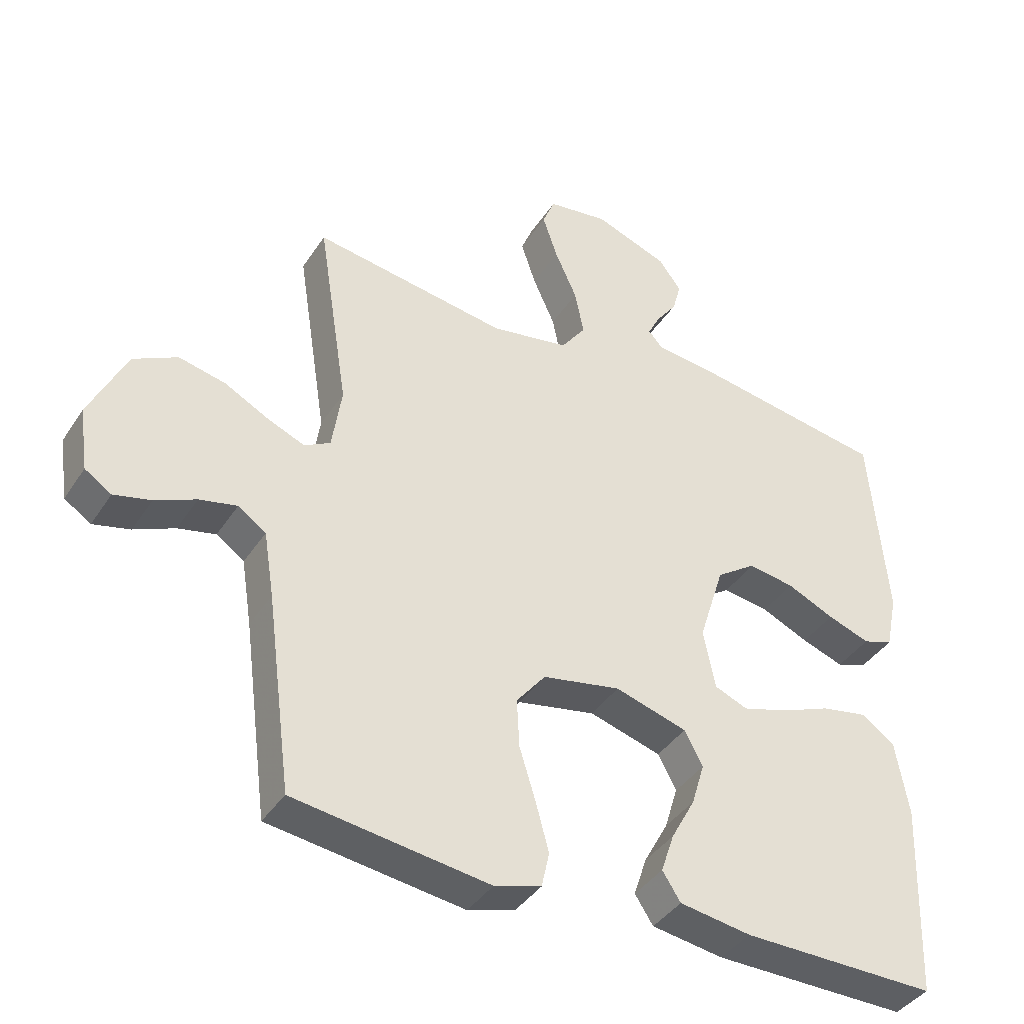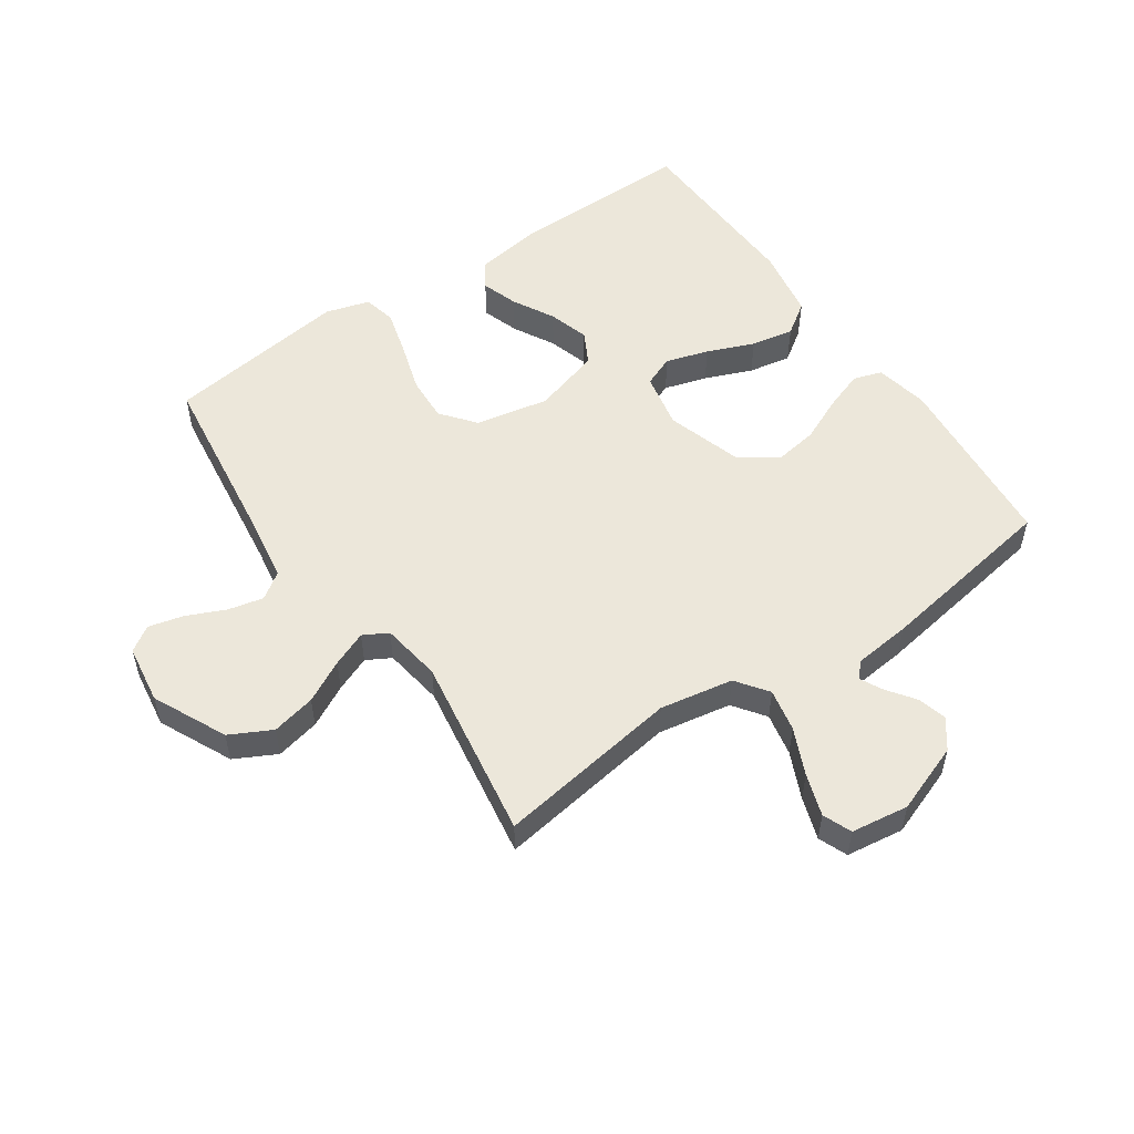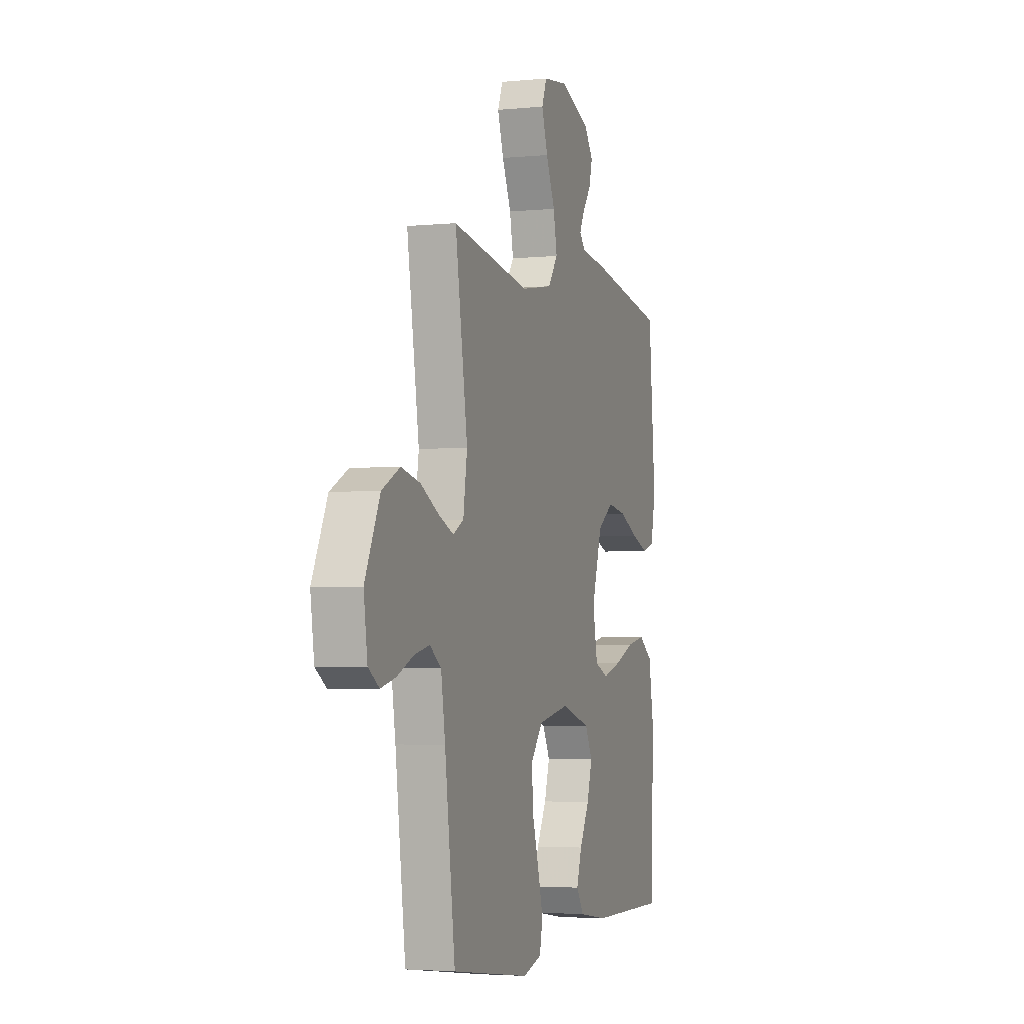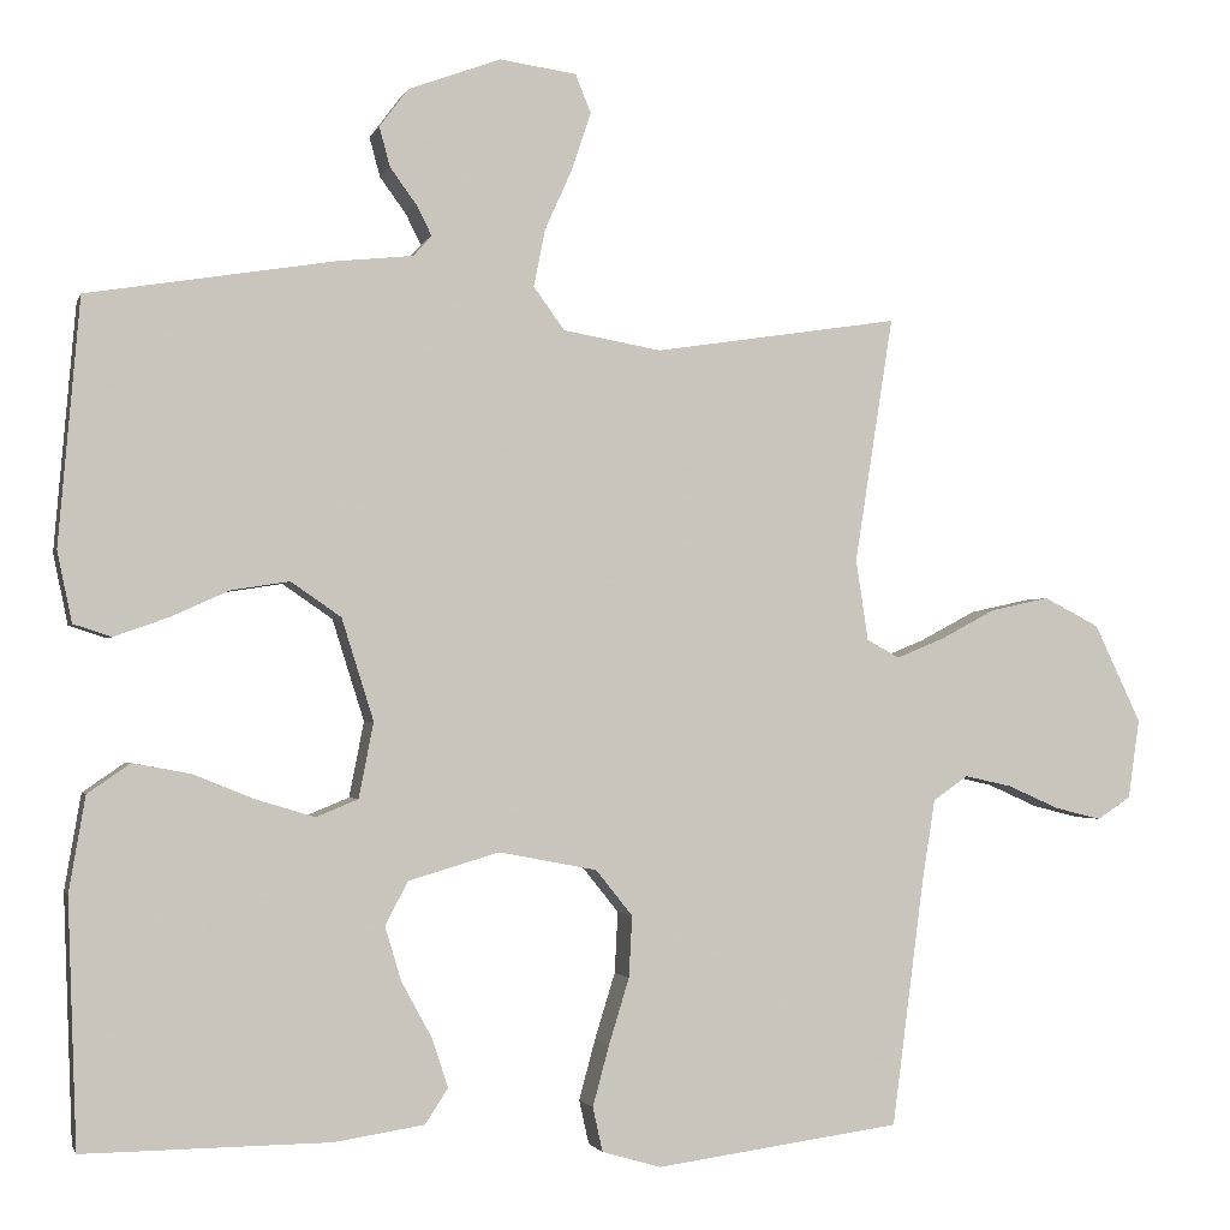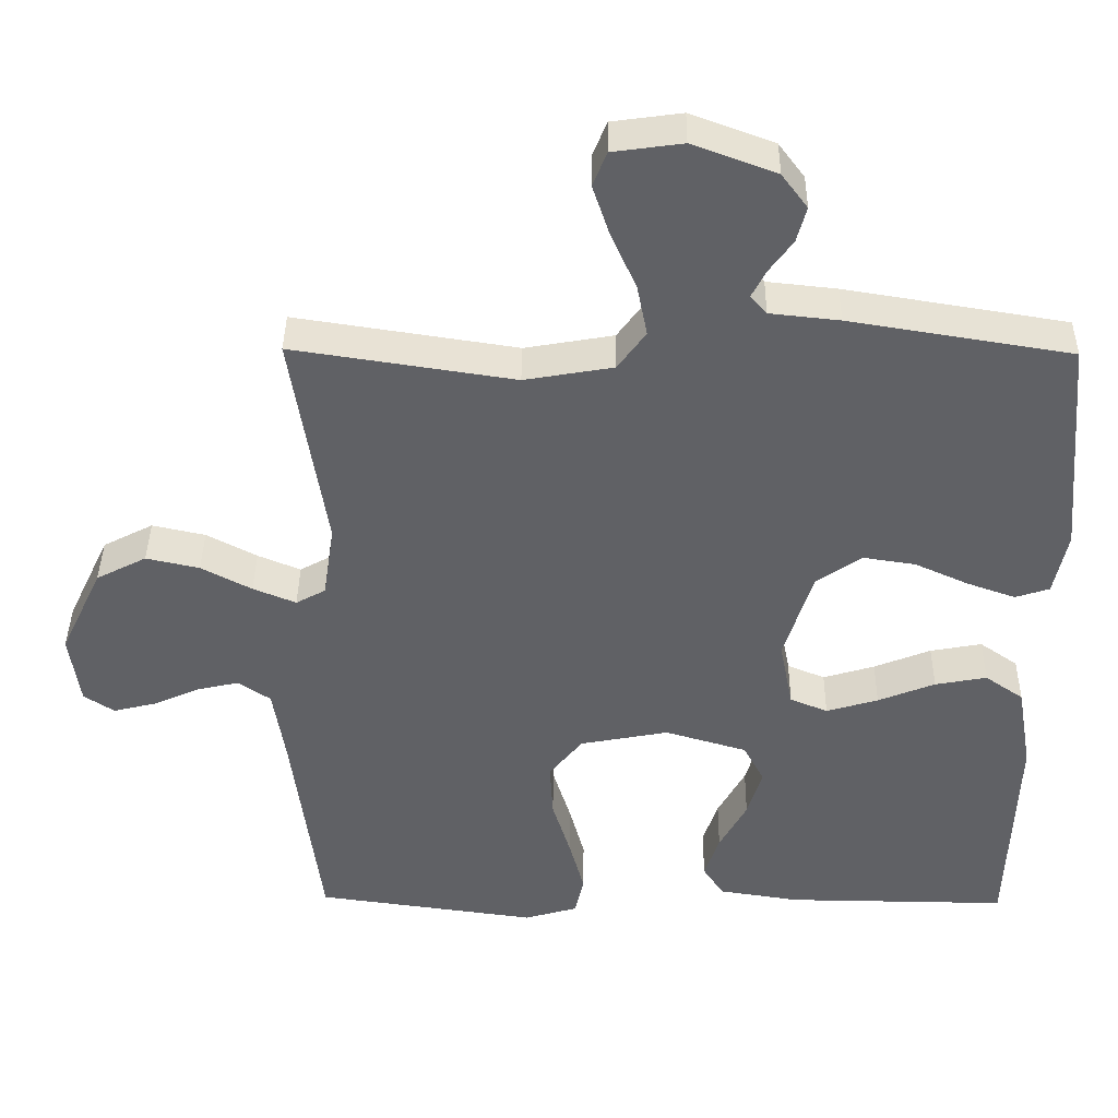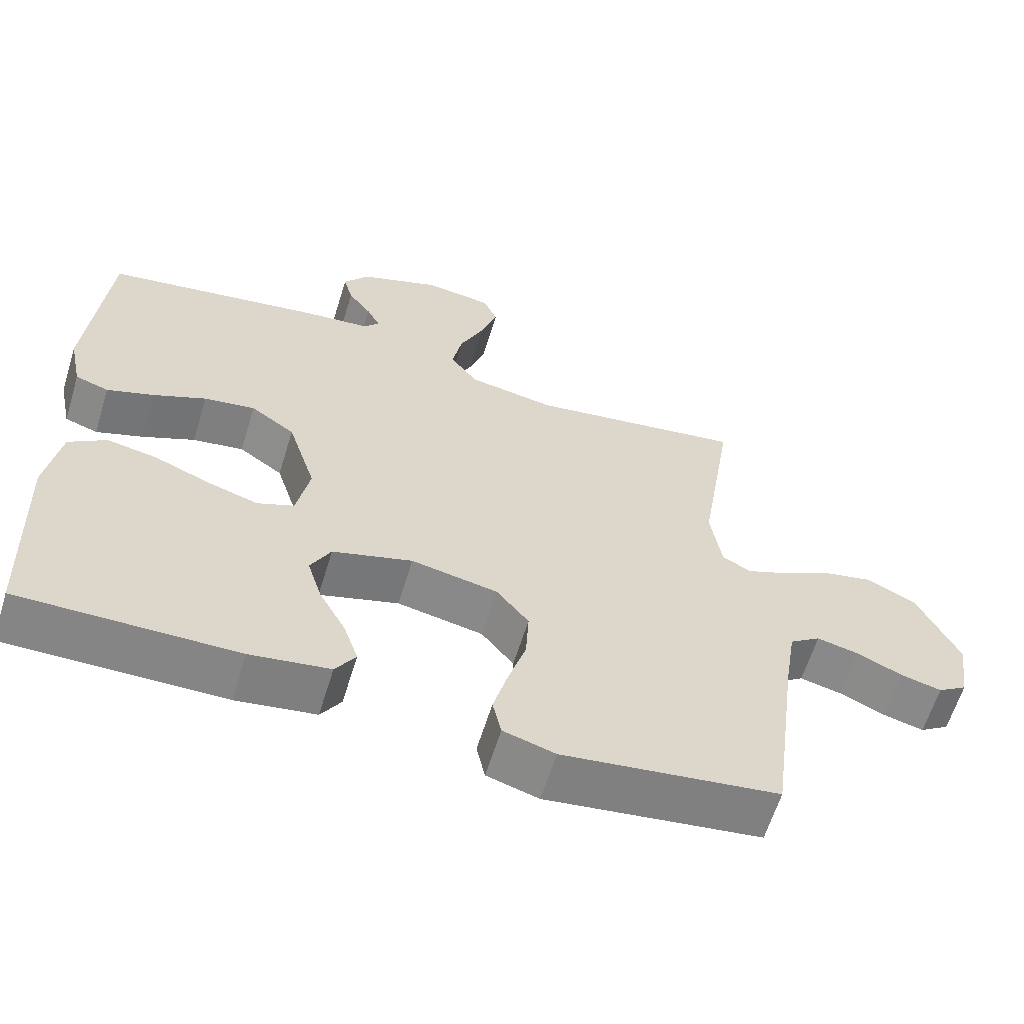
<metadata>
{"format":"obj","ext":"obj","renderer":"f3d","projection":"perspective","resolution":1024,"background":"white","views":[{"elev":-39.8,"azim":-29.9,"up":"+Z"},{"elev":53.6,"azim":-34.4,"up":"+Y"},{"elev":-3.5,"azim":-71.7,"up":"+Z"},{"elev":-1.8,"azim":165.7,"up":"+Z"},{"elev":39.8,"azim":0.7,"up":"+Z"},{"elev":-61.9,"azim":162.9,"up":"+Z"}]}
</metadata>
<code>
v 0.5 0.07 -0.5
v 0.2 0.07 -0.497
v 0.09 0.07 -0.48
v 0.062 0.07 -0.437
v 0.082 0.07 -0.377
v 0.119 0.07 -0.309
v 0.139 0.07 -0.243
v 0.111 0.07 -0.19
v 0 0.07 -0.157
v -0.12 0.07 -0.18
v -0.165 0.07 -0.236
v -0.161 0.07 -0.311
v -0.136 0.07 -0.392
v -0.116 0.07 -0.466
v -0.128 0.07 -0.52
v -0.2 0.07 -0.541
v -0.5 0.07 -0.5
v -0.539 0.07 -0.2
v -0.555 0.07 -0.099
v -0.598 0.07 -0.069
v -0.656 0.07 -0.082
v -0.719 0.07 -0.11
v -0.776 0.07 -0.124
v -0.817 0.07 -0.097
v -0.831 0.07 0
v -0.774 0.07 0.12
v -0.706 0.07 0.155
v -0.634 0.07 0.139
v -0.566 0.07 0.103
v -0.508 0.07 0.079
v -0.468 0.07 0.101
v -0.453 0.07 0.2
v -0.5 0.07 0.5
v -0.2 0.07 0.454
v -0.08 0.07 0.475
v -0.042 0.07 0.527
v -0.056 0.07 0.597
v -0.09 0.07 0.673
v -0.113 0.07 0.742
v -0.094 0.07 0.789
v 0 0.07 0.802
v 0.113 0.07 0.76
v 0.148 0.07 0.713
v 0.135 0.07 0.665
v 0.103 0.07 0.621
v 0.084 0.07 0.584
v 0.106 0.07 0.559
v 0.2 0.07 0.549
v 0.5 0.07 0.5
v 0.526 0.07 0.2
v 0.508 0.07 0.114
v 0.462 0.07 0.099
v 0.397 0.07 0.122
v 0.324 0.07 0.155
v 0.253 0.07 0.166
v 0.192 0.07 0.124
v 0.153 0.07 0
v 0.171 0.07 -0.092
v 0.222 0.07 -0.113
v 0.292 0.07 -0.092
v 0.369 0.07 -0.061
v 0.439 0.07 -0.048
v 0.491 0.07 -0.084
v 0.511 0.07 -0.2
v 0.5 0 -0.5
v 0.2 0 -0.497
v 0.09 0 -0.48
v 0.062 0 -0.437
v 0.082 0 -0.377
v 0.119 0 -0.309
v 0.139 0 -0.243
v 0.111 0 -0.19
v 0 0 -0.157
v -0.12 0 -0.18
v -0.165 0 -0.236
v -0.161 0 -0.311
v -0.136 0 -0.392
v -0.116 0 -0.466
v -0.128 0 -0.52
v -0.2 0 -0.541
v -0.5 0 -0.5
v -0.539 0 -0.2
v -0.555 0 -0.099
v -0.598 0 -0.069
v -0.656 0 -0.082
v -0.719 0 -0.11
v -0.776 0 -0.124
v -0.817 0 -0.097
v -0.831 0 0
v -0.774 0 0.12
v -0.706 0 0.155
v -0.634 0 0.139
v -0.566 0 0.103
v -0.508 0 0.079
v -0.468 0 0.101
v -0.453 0 0.2
v -0.5 0 0.5
v -0.2 0 0.454
v -0.08 0 0.475
v -0.042 0 0.527
v -0.056 0 0.597
v -0.09 0 0.673
v -0.113 0 0.742
v -0.094 0 0.789
v 0 0 0.802
v 0.113 0 0.76
v 0.148 0 0.713
v 0.135 0 0.665
v 0.103 0 0.621
v 0.084 0 0.584
v 0.106 0 0.559
v 0.2 0 0.549
v 0.5 0 0.5
v 0.526 0 0.2
v 0.508 0 0.114
v 0.462 0 0.099
v 0.397 0 0.122
v 0.324 0 0.155
v 0.253 0 0.166
v 0.192 0 0.124
v 0.153 0 0
v 0.171 0 -0.092
v 0.222 0 -0.113
v 0.292 0 -0.092
v 0.369 0 -0.061
v 0.439 0 -0.048
v 0.491 0 -0.084
v 0.511 0 -0.2
f 4 5 6
f 3 4 6
f 2 3 6
f 1 2 6
f 64 1 6
f 63 64 6
f 62 63 6
f 61 62 6
f 60 61 6
f 59 60 6 7
f 58 59 7 8
f 57 58 8 9
f 56 57 9 10
f 52 53 54
f 51 52 54
f 50 51 54
f 49 50 54
f 48 49 54
f 47 48 54
f 46 47 54 55
f 43 44 45
f 42 43 45
f 41 42 45
f 40 41 45
f 39 40 45
f 38 39 45
f 37 38 45
f 36 37 45 46
f 46 55 56
f 36 46 56
f 35 36 56
f 32 33 34
f 35 56 10
f 34 35 10
f 32 34 10
f 31 32 10
f 27 28 29
f 26 27 29
f 25 26 29
f 24 25 29
f 23 24 29
f 22 23 29
f 21 22 29
f 20 21 29 30
f 16 17 18
f 15 16 18
f 14 15 18
f 13 14 18
f 12 13 18
f 11 12 18 19
f 20 30 31
f 19 20 31
f 11 19 31
f 10 11 31
f 70 69 68
f 70 68 67
f 70 67 66
f 70 66 65
f 70 65 128
f 70 128 127
f 70 127 126
f 70 126 125
f 70 125 124
f 71 70 124 123
f 72 71 123 122
f 73 72 122 121
f 74 73 121 120
f 118 117 116
f 118 116 115
f 118 115 114
f 118 114 113
f 118 113 112
f 118 112 111
f 119 118 111 110
f 109 108 107
f 109 107 106
f 109 106 105
f 109 105 104
f 109 104 103
f 109 103 102
f 109 102 101
f 110 109 101 100
f 120 119 110
f 120 110 100
f 120 100 99
f 98 97 96
f 74 120 99
f 74 99 98
f 74 98 96
f 74 96 95
f 93 92 91
f 93 91 90
f 93 90 89
f 93 89 88
f 93 88 87
f 93 87 86
f 93 86 85
f 94 93 85 84
f 82 81 80
f 82 80 79
f 82 79 78
f 82 78 77
f 82 77 76
f 83 82 76 75
f 95 94 84
f 95 84 83
f 95 83 75
f 95 75 74
f 1 65 66 2
f 2 66 67 3
f 3 67 68 4
f 4 68 69 5
f 5 69 70 6
f 6 70 71 7
f 7 71 72 8
f 8 72 73 9
f 9 73 74 10
f 10 74 75 11
f 11 75 76 12
f 12 76 77 13
f 13 77 78 14
f 14 78 79 15
f 15 79 80 16
f 16 80 81 17
f 17 81 82 18
f 18 82 83 19
f 19 83 84 20
f 20 84 85 21
f 21 85 86 22
f 22 86 87 23
f 23 87 88 24
f 24 88 89 25
f 25 89 90 26
f 26 90 91 27
f 27 91 92 28
f 28 92 93 29
f 29 93 94 30
f 30 94 95 31
f 31 95 96 32
f 32 96 97 33
f 33 97 98 34
f 34 98 99 35
f 35 99 100 36
f 36 100 101 37
f 37 101 102 38
f 38 102 103 39
f 39 103 104 40
f 40 104 105 41
f 41 105 106 42
f 42 106 107 43
f 43 107 108 44
f 44 108 109 45
f 45 109 110 46
f 46 110 111 47
f 47 111 112 48
f 48 112 113 49
f 49 113 114 50
f 50 114 115 51
f 51 115 116 52
f 52 116 117 53
f 53 117 118 54
f 54 118 119 55
f 55 119 120 56
f 56 120 121 57
f 57 121 122 58
f 58 122 123 59
f 59 123 124 60
f 60 124 125 61
f 61 125 126 62
f 62 126 127 63
f 63 127 128 64
f 64 128 65 1

</code>
